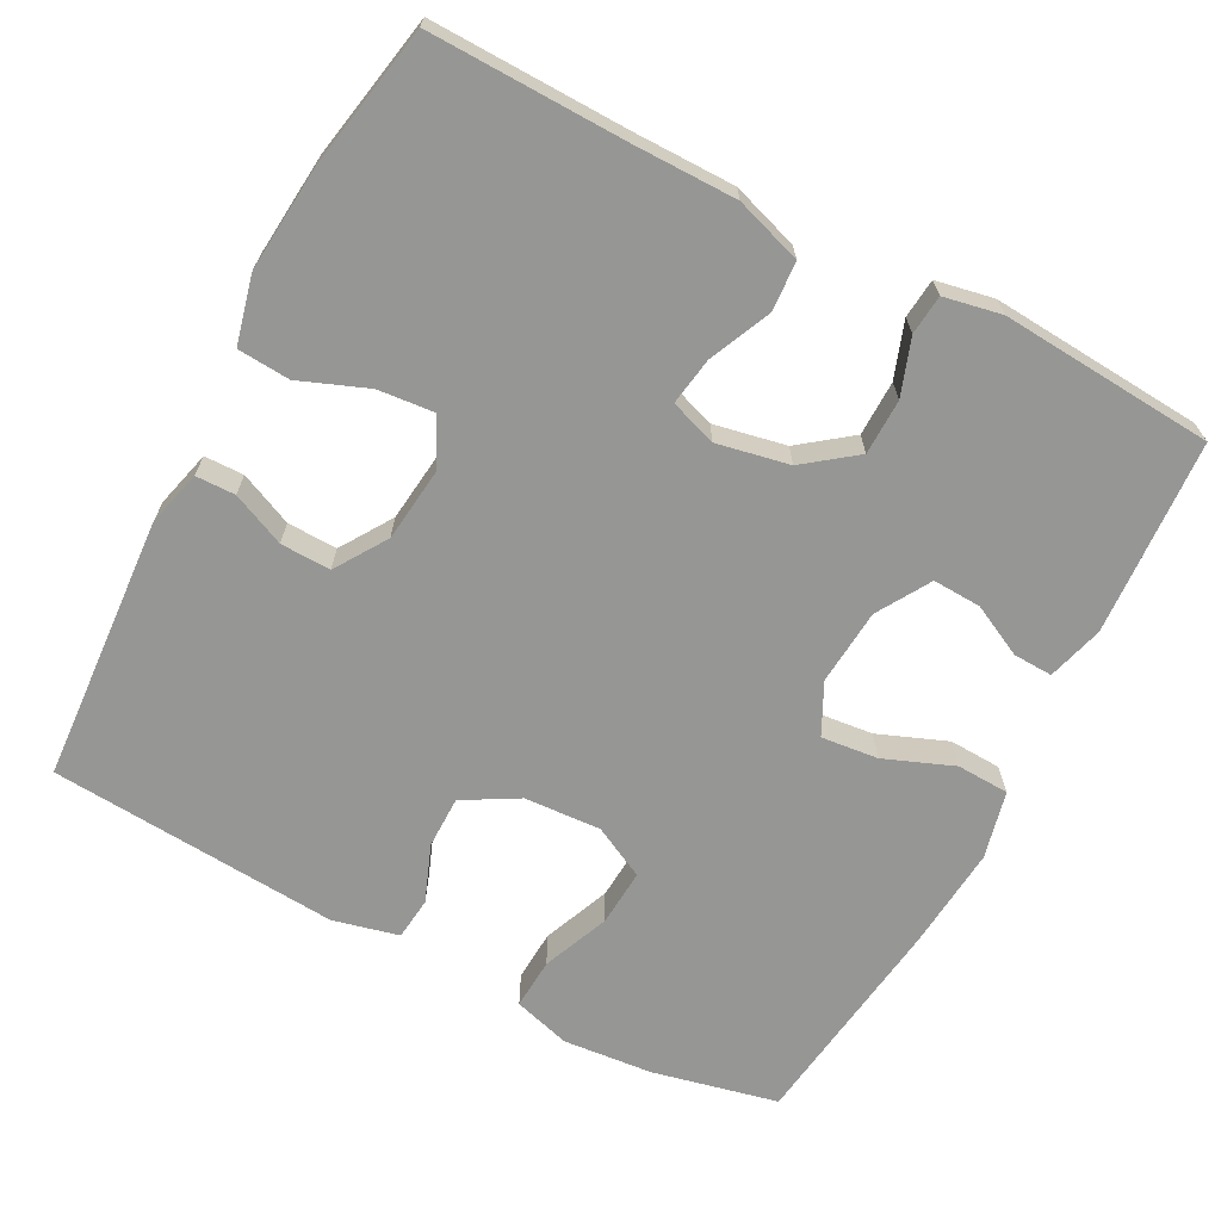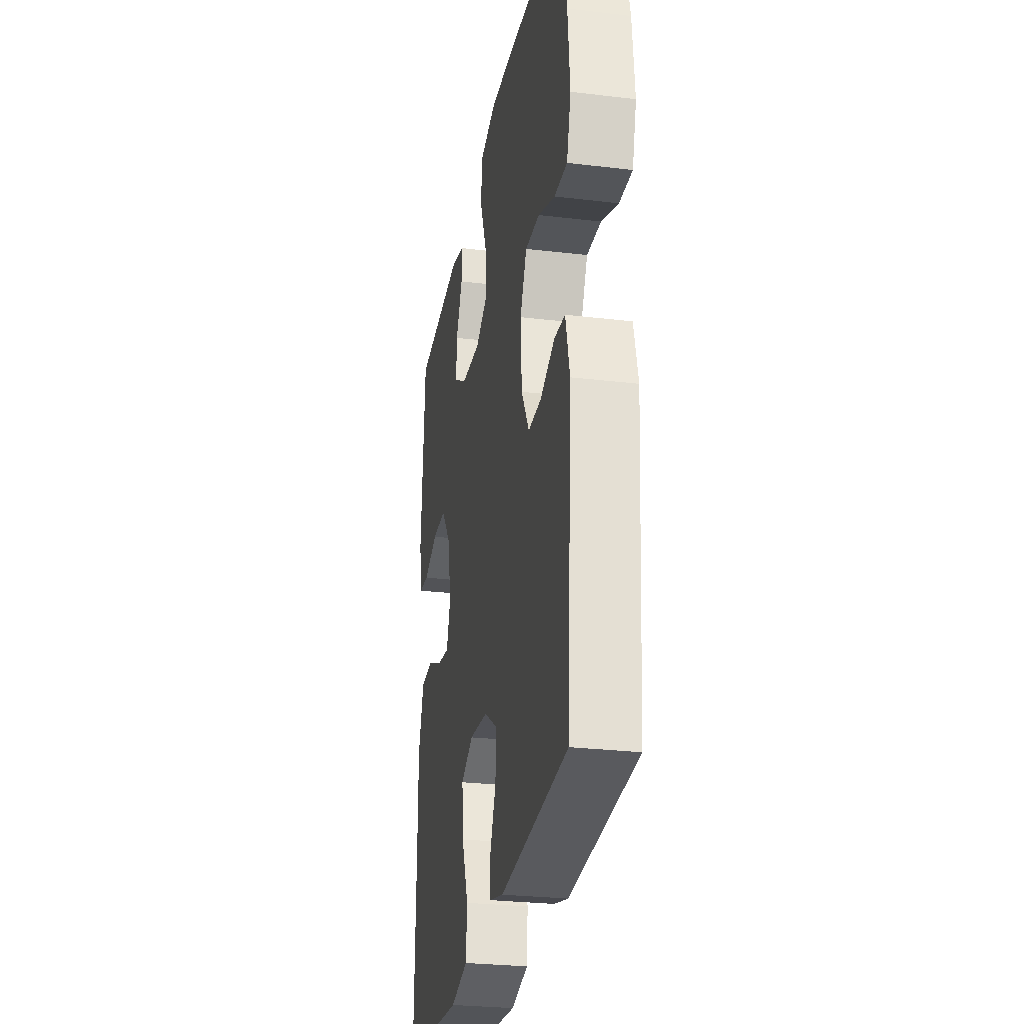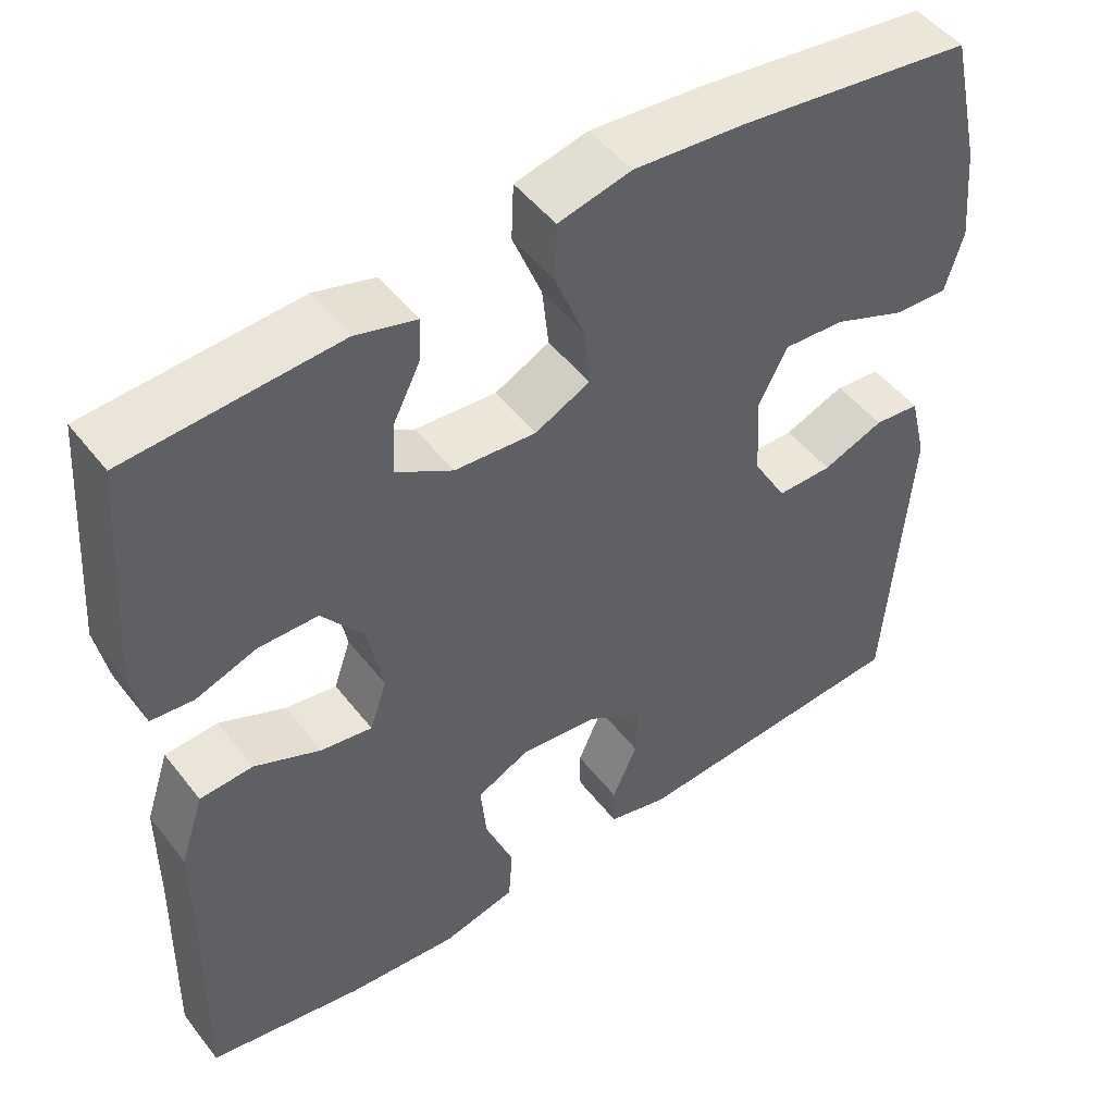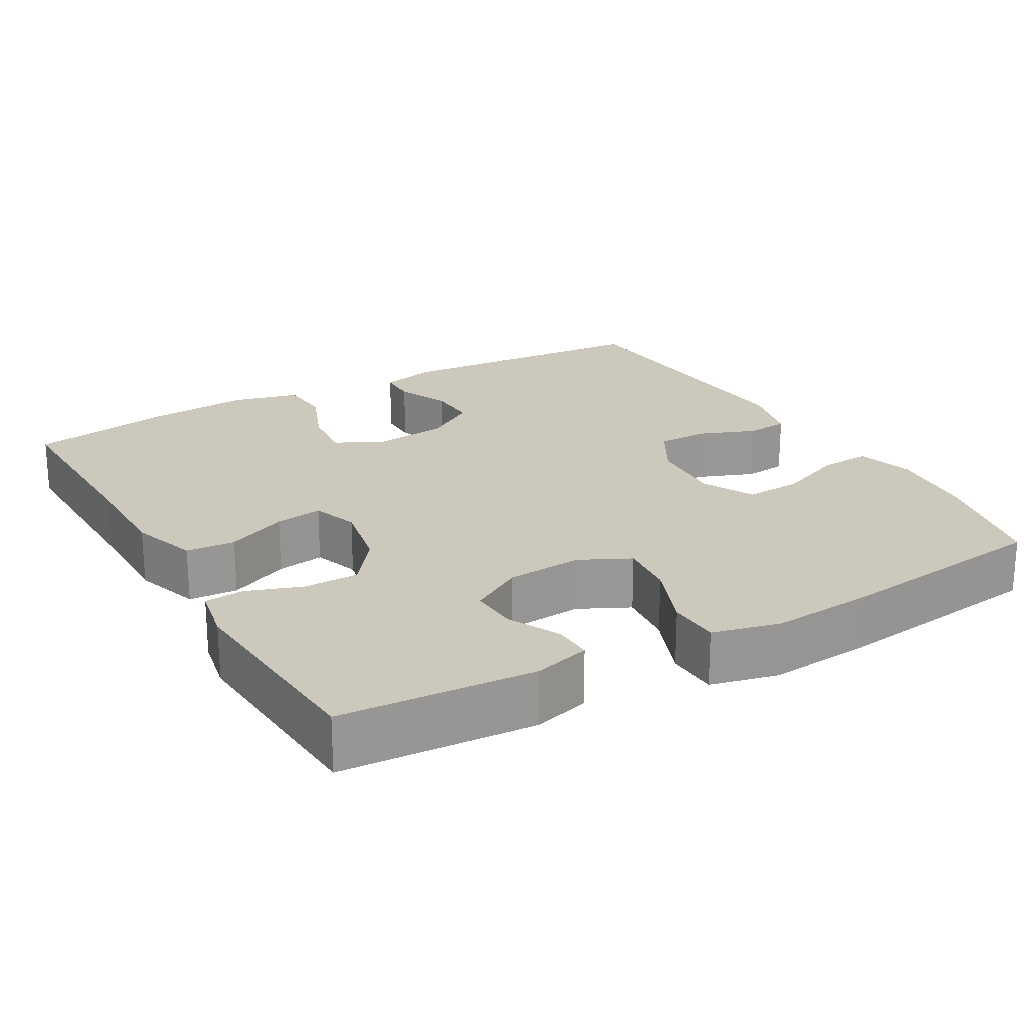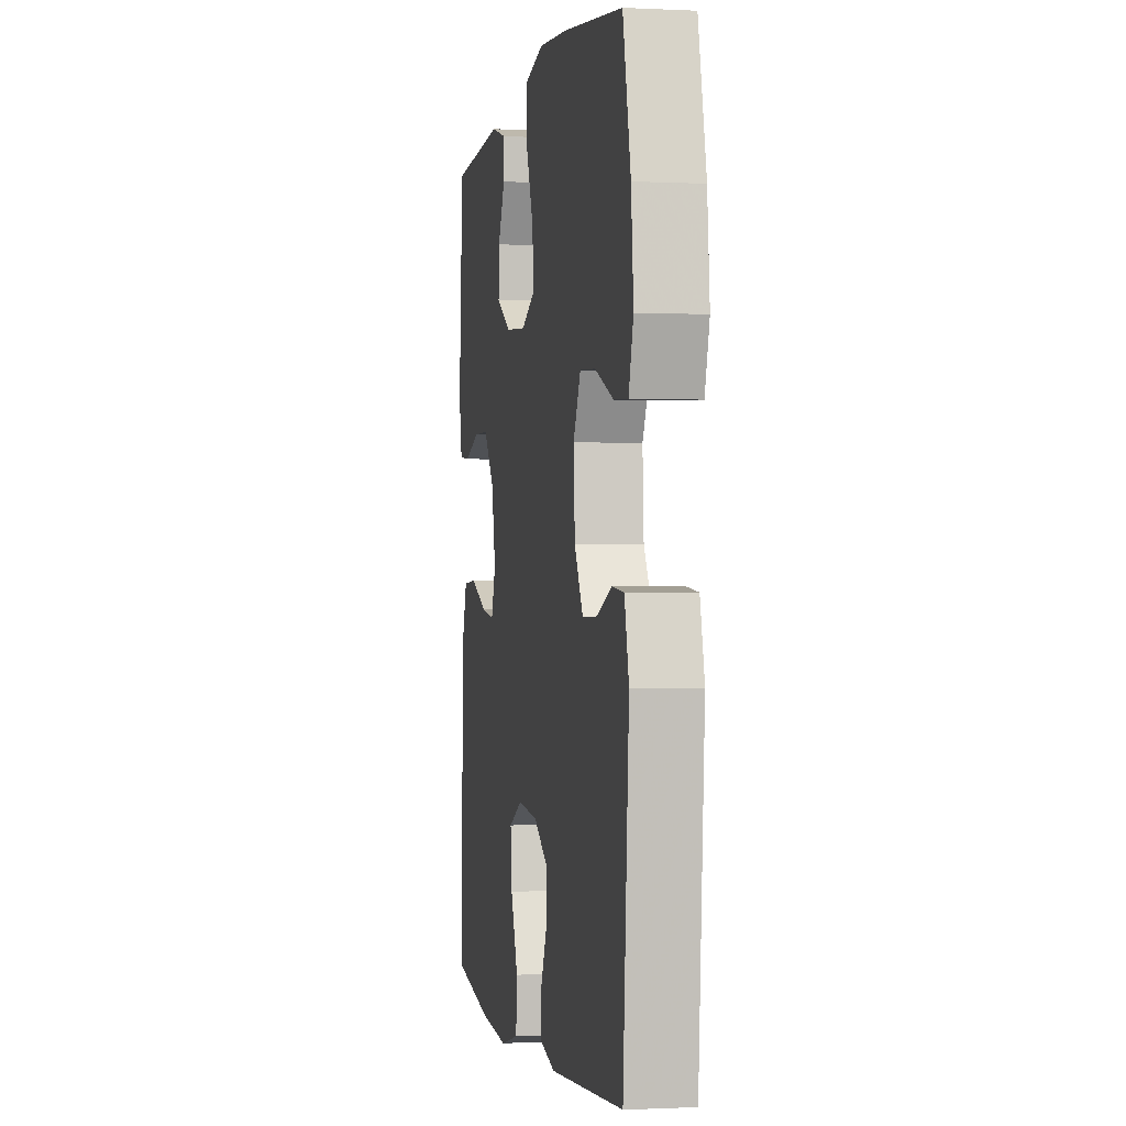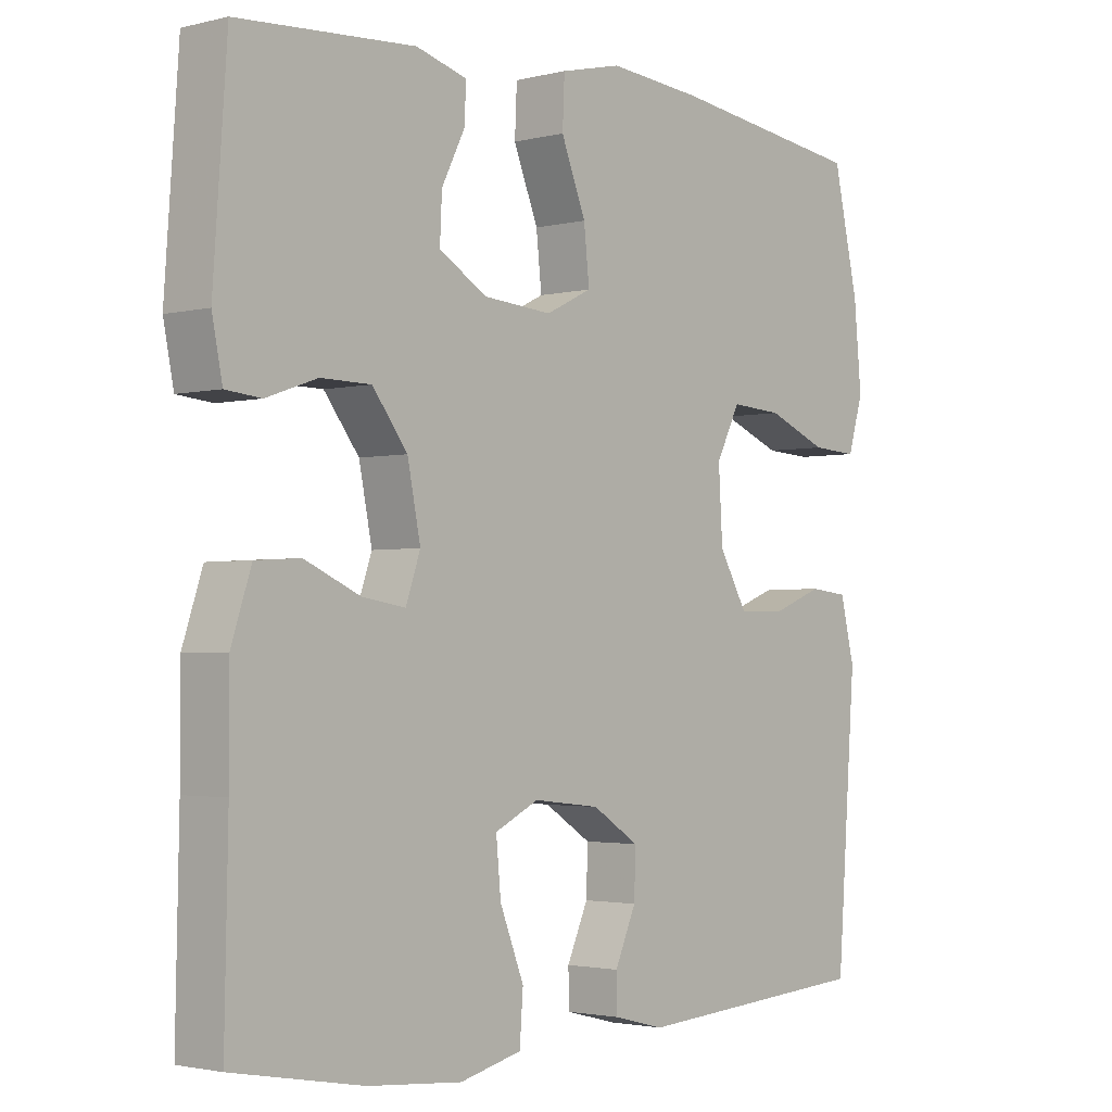
<metadata>
{"format":"obj","ext":"obj","renderer":"f3d","projection":"perspective","resolution":1024,"background":"white","views":[{"elev":-67.7,"azim":-117.8,"up":"+Y"},{"elev":-27.8,"azim":79.7,"up":"+Z"},{"elev":49.1,"azim":-36.2,"up":"+Z"},{"elev":22.1,"azim":-29.7,"up":"+Y"},{"elev":-0.8,"azim":79.5,"up":"+Z"},{"elev":-2.3,"azim":-48.8,"up":"+Z"}]}
</metadata>
<code>
v 0.5 0.07 0.5
v 0.537 0.07 0.336
v 0.548 0.07 0.217
v 0.526 0.07 0.142
v 0.459 0.07 0.146
v 0.371 0.07 0.182
v 0.296 0.07 0.187
v 0.261 0.07 0.118
v 0.267 0.07 0.017
v 0.308 0.07 -0.055
v 0.376 0.07 -0.055
v 0.451 0.07 -0.026
v 0.507 0.07 -0.032
v 0.528 0.07 -0.118
v 0.5 0.07 -0.5
v 0.15 0.07 -0.524
v 0.076 0.07 -0.505
v 0.075 0.07 -0.453
v 0.106 0.07 -0.383
v 0.108 0.07 -0.317
v 0.04 0.07 -0.273
v -0.057 0.07 -0.262
v -0.121 0.07 -0.293
v -0.114 0.07 -0.367
v -0.079 0.07 -0.456
v -0.084 0.07 -0.525
v -0.174 0.07 -0.547
v -0.311 0.07 -0.535
v -0.5 0.07 -0.5
v -0.495 0.07 -0.243
v -0.495 0.07 -0.106
v -0.466 0.07 -0.018
v -0.401 0.07 -0.014
v -0.32 0.07 -0.05
v -0.257 0.07 -0.06
v -0.236 0.07 0.001
v -0.255 0.07 0.096
v -0.306 0.07 0.163
v -0.379 0.07 0.164
v -0.453 0.07 0.138
v -0.505 0.07 0.143
v -0.52 0.07 0.219
v -0.5 0.07 0.5
v -0.243 0.07 0.516
v -0.169 0.07 0.495
v -0.171 0.07 0.443
v -0.205 0.07 0.375
v -0.208 0.07 0.311
v -0.138 0.07 0.269
v -0.038 0.07 0.261
v 0.029 0.07 0.294
v 0.021 0.07 0.369
v -0.015 0.07 0.46
v -0.012 0.07 0.529
v 0.077 0.07 0.55
v 0.214 0.07 0.538
v 0.5 0 0.5
v 0.537 0 0.336
v 0.548 0 0.217
v 0.526 0 0.142
v 0.459 0 0.146
v 0.371 0 0.182
v 0.296 0 0.187
v 0.261 0 0.118
v 0.267 0 0.017
v 0.308 0 -0.055
v 0.376 0 -0.055
v 0.451 0 -0.026
v 0.507 0 -0.032
v 0.528 0 -0.118
v 0.5 0 -0.5
v 0.15 0 -0.524
v 0.076 0 -0.505
v 0.075 0 -0.453
v 0.106 0 -0.383
v 0.108 0 -0.317
v 0.04 0 -0.273
v -0.057 0 -0.262
v -0.121 0 -0.293
v -0.114 0 -0.367
v -0.079 0 -0.456
v -0.084 0 -0.525
v -0.174 0 -0.547
v -0.311 0 -0.535
v -0.5 0 -0.5
v -0.495 0 -0.243
v -0.495 0 -0.106
v -0.466 0 -0.018
v -0.401 0 -0.014
v -0.32 0 -0.05
v -0.257 0 -0.06
v -0.236 0 0.001
v -0.255 0 0.096
v -0.306 0 0.163
v -0.379 0 0.164
v -0.453 0 0.138
v -0.505 0 0.143
v -0.52 0 0.219
v -0.5 0 0.5
v -0.243 0 0.516
v -0.169 0 0.495
v -0.171 0 0.443
v -0.205 0 0.375
v -0.208 0 0.311
v -0.138 0 0.269
v -0.038 0 0.261
v 0.029 0 0.294
v 0.021 0 0.369
v -0.015 0 0.46
v -0.012 0 0.529
v 0.077 0 0.55
v 0.214 0 0.538
f 52 53 54 55
f 51 52 55 56
f 44 45 46 47
f 44 47 48
f 43 44 48
f 42 43 48
f 39 40 41 42
f 38 39 42 48
f 37 38 48 49
f 31 32 33 34
f 30 31 34 35
f 29 30 35
f 28 29 35
f 27 28 35 36
f 24 25 26 27
f 23 24 27 36
f 16 17 18 19
f 16 19 20
f 15 16 20
f 14 15 20 21
f 11 12 13 14
f 10 11 14 21
f 3 4 5 6
f 3 6 7
f 2 3 7
f 51 56 1 2
f 50 51 2 7
f 49 50 7 8
f 37 49 8 9
f 22 23 36 37
f 21 22 37
f 9 10 21 37
f 111 110 109 108
f 112 111 108 107
f 103 102 101 100
f 104 103 100
f 104 100 99
f 104 99 98
f 98 97 96 95
f 104 98 95 94
f 105 104 94 93
f 90 89 88 87
f 91 90 87 86
f 91 86 85
f 91 85 84
f 92 91 84 83
f 83 82 81 80
f 92 83 80 79
f 75 74 73 72
f 76 75 72
f 76 72 71
f 77 76 71 70
f 70 69 68 67
f 77 70 67 66
f 62 61 60 59
f 63 62 59
f 63 59 58
f 58 57 112 107
f 63 58 107 106
f 64 63 106 105
f 65 64 105 93
f 93 92 79 78
f 93 78 77
f 93 77 66 65
f 1 57 58 2
f 2 58 59 3
f 3 59 60 4
f 4 60 61 5
f 5 61 62 6
f 6 62 63 7
f 7 63 64 8
f 8 64 65 9
f 9 65 66 10
f 10 66 67 11
f 11 67 68 12
f 12 68 69 13
f 13 69 70 14
f 14 70 71 15
f 15 71 72 16
f 16 72 73 17
f 17 73 74 18
f 18 74 75 19
f 19 75 76 20
f 20 76 77 21
f 21 77 78 22
f 22 78 79 23
f 23 79 80 24
f 24 80 81 25
f 25 81 82 26
f 26 82 83 27
f 27 83 84 28
f 28 84 85 29
f 29 85 86 30
f 30 86 87 31
f 31 87 88 32
f 32 88 89 33
f 33 89 90 34
f 34 90 91 35
f 35 91 92 36
f 36 92 93 37
f 37 93 94 38
f 38 94 95 39
f 39 95 96 40
f 40 96 97 41
f 41 97 98 42
f 42 98 99 43
f 43 99 100 44
f 44 100 101 45
f 45 101 102 46
f 46 102 103 47
f 47 103 104 48
f 48 104 105 49
f 49 105 106 50
f 50 106 107 51
f 51 107 108 52
f 52 108 109 53
f 53 109 110 54
f 54 110 111 55
f 55 111 112 56
f 56 112 57 1

</code>
